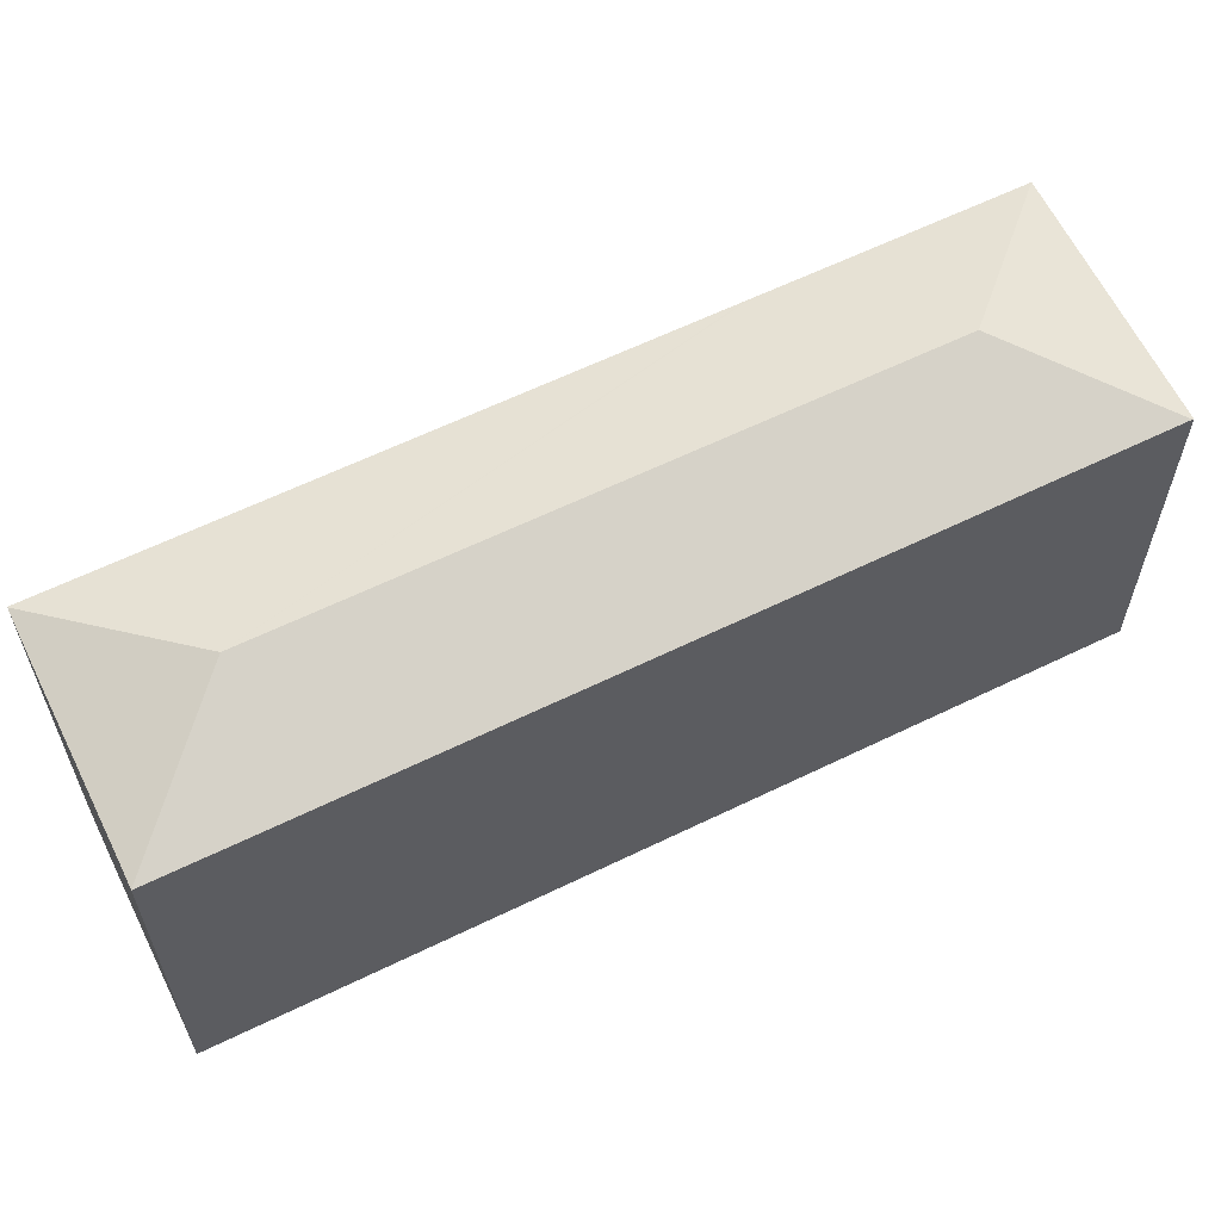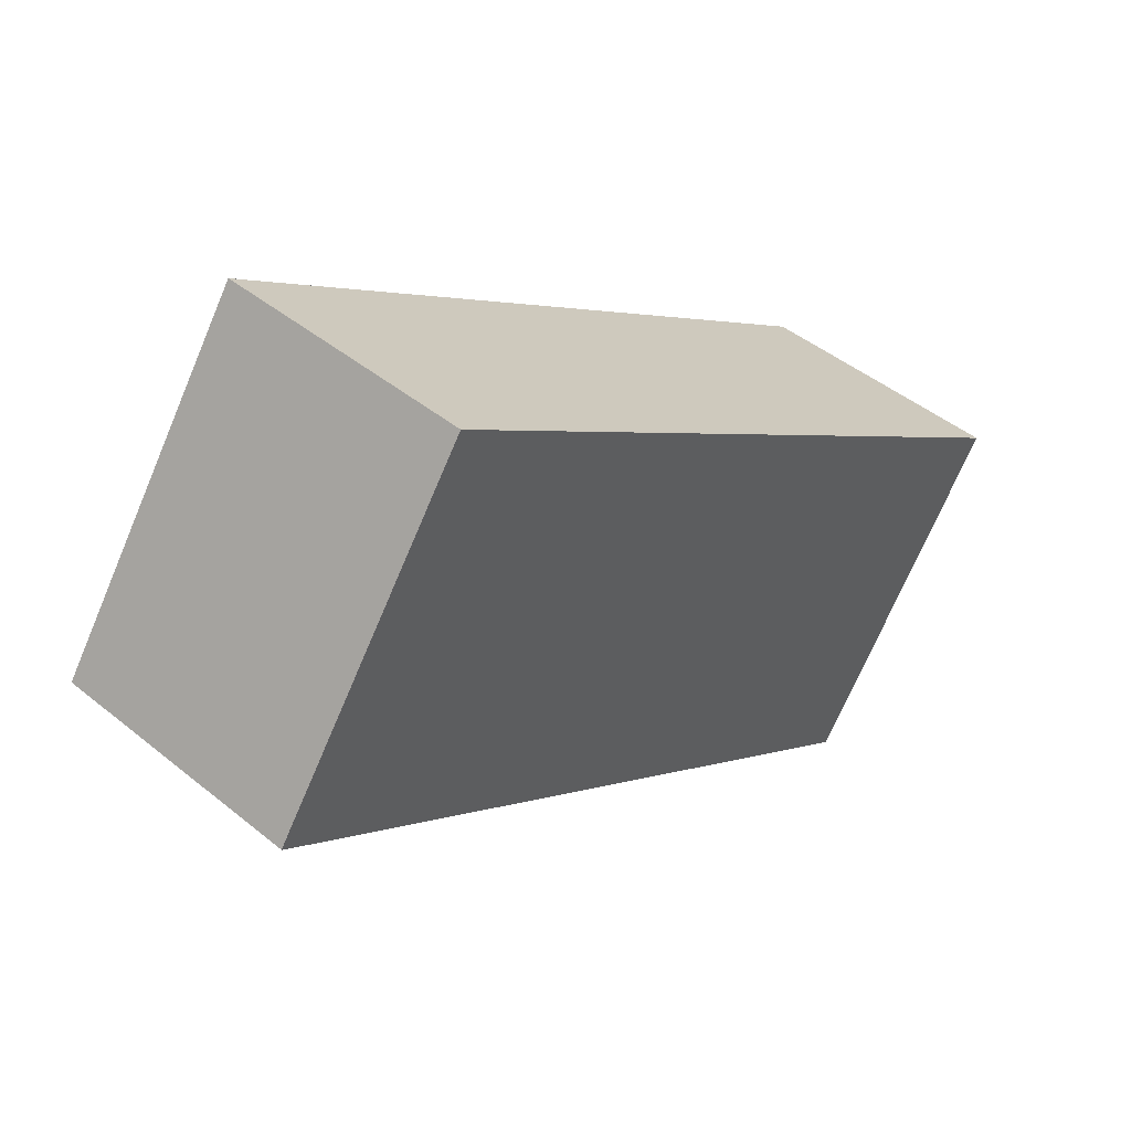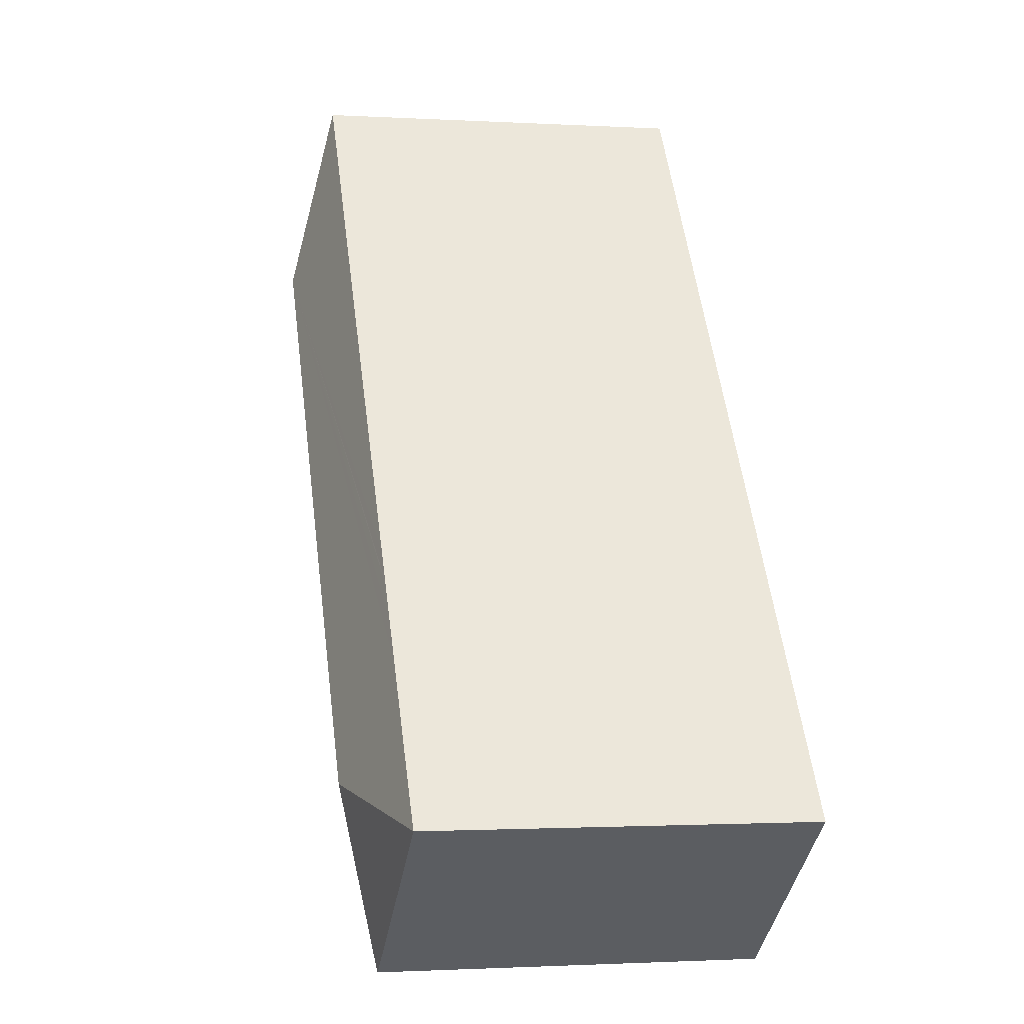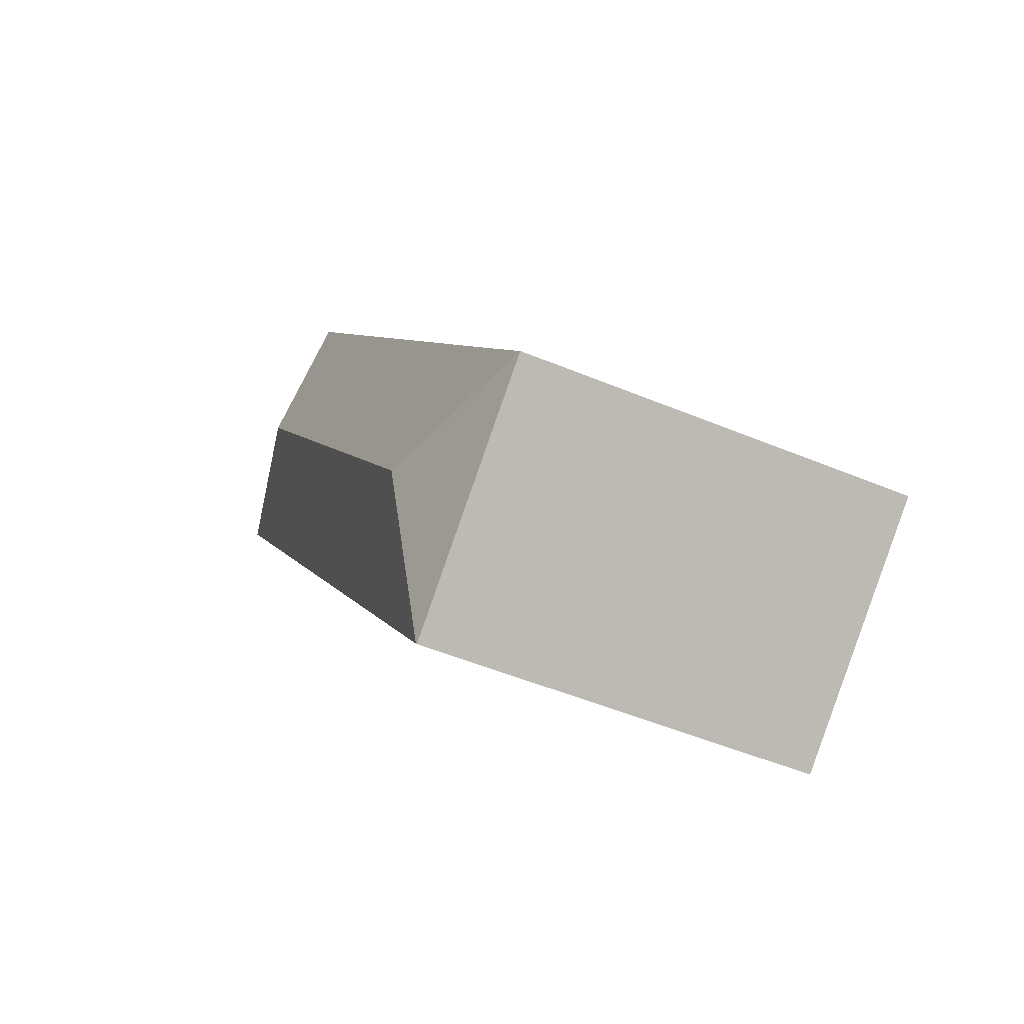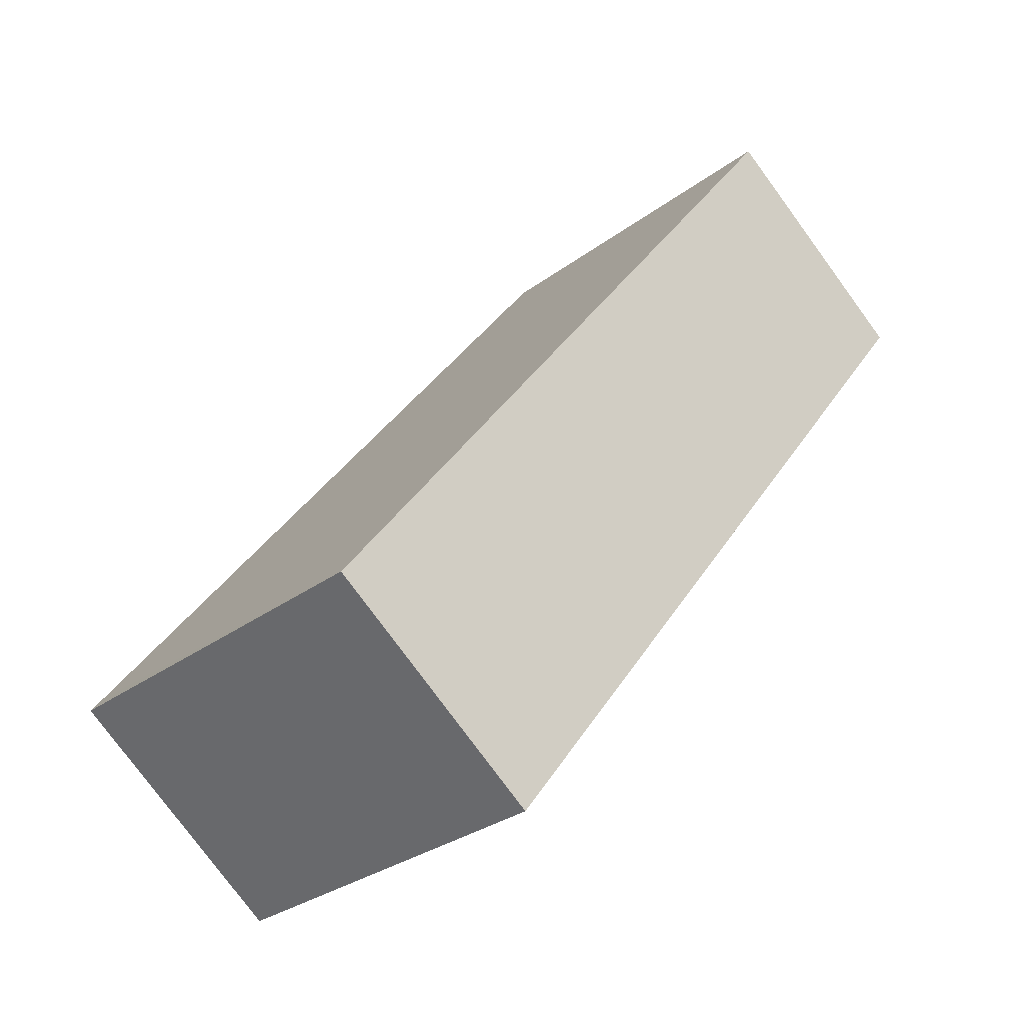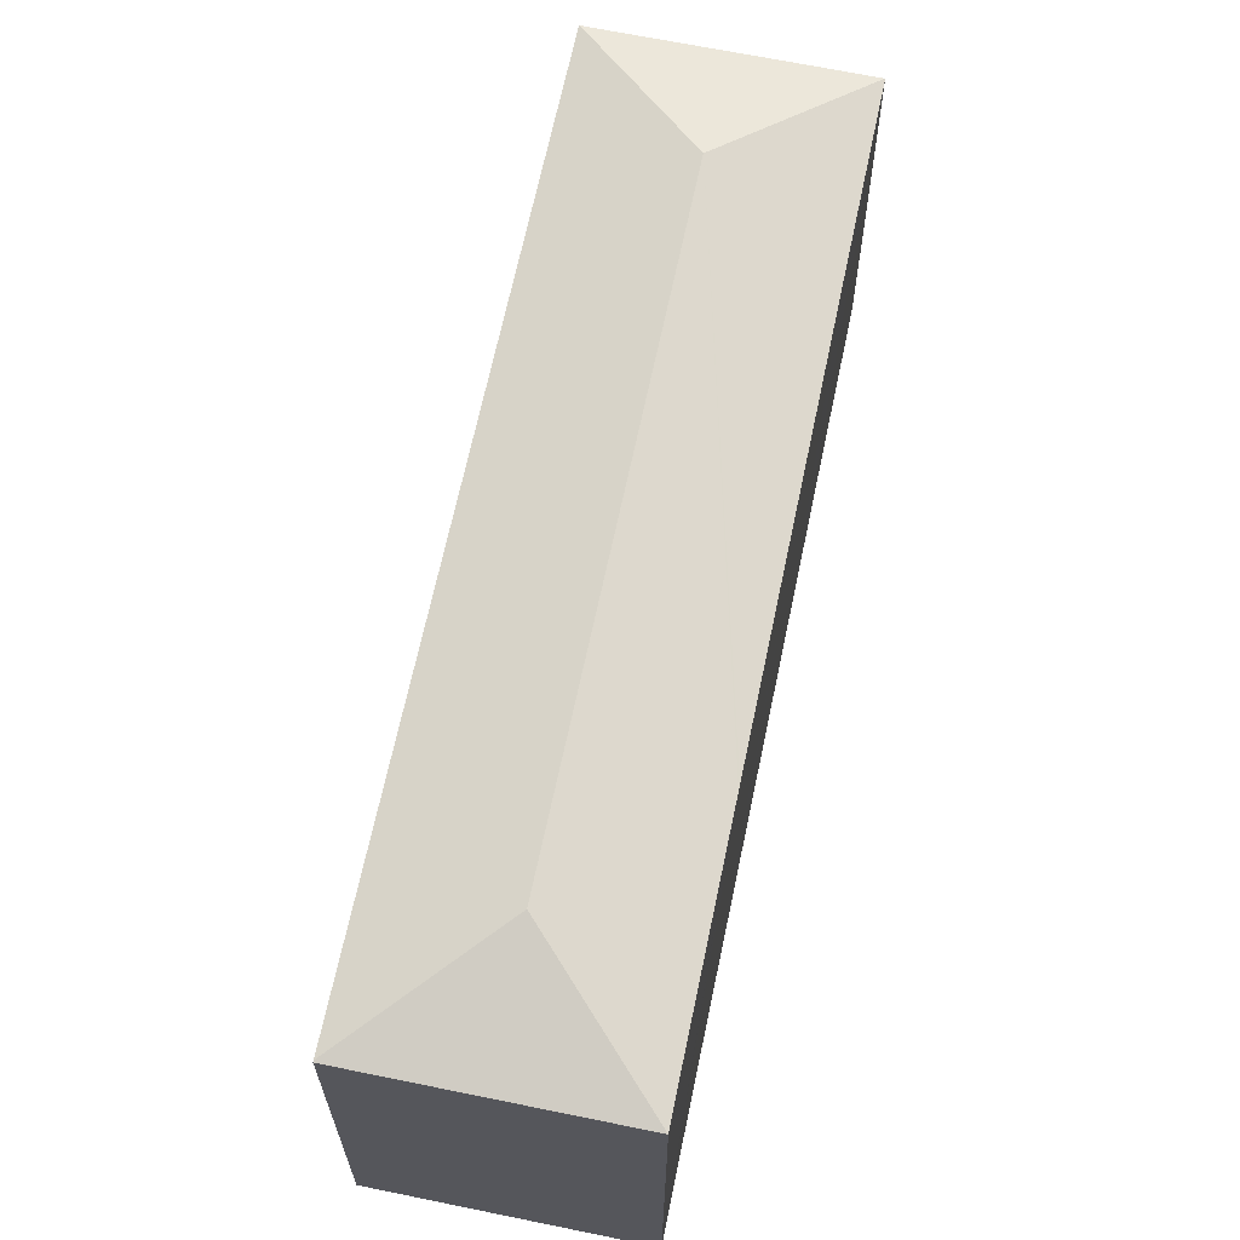
<metadata>
{"format":"obj","ext":"obj","renderer":"f3d","projection":"perspective","resolution":1024,"background":"white","views":[{"elev":62.6,"azim":100.9,"up":"+Y"},{"elev":-71.1,"azim":-23.0,"up":"+Z"},{"elev":-1.5,"azim":-101.9,"up":"+Z"},{"elev":-50.1,"azim":-114.7,"up":"+Z"},{"elev":-29.4,"azim":-42.2,"up":"+Z"},{"elev":65.7,"azim":-131.2,"up":"+Y"}]}
</metadata>
<code>
v  24.56 17.74 23.38
v  31.65 15.99 25.01
v  32.38 15.98 24.47
v  25.3 16 29.79
v  23.48 16 31.14
v  32.4 15.98 24.46
v  7.768 17.74 1.082
v  20.21 16 8.383
v  8.841 16.02 -6.624
v  7.846 16 -5.945
v  8.805 16 -6.672
v  0 16 9.795e-16
v  0.529 16 0.689
v  4.56 16 6.037
v  5.782 16 7.659
v  5.907 16 7.825
v  6.806 16 9.024
v  6.951 16 9.217
v  7.846 16 10.4
v  15.78 16 20.94
v  17.07 16 22.65
v  17.2 16 22.83
v  18.1 16 24.02
v  18.23 16 24.2
v  23.46 16 31.15
v  0 0 0
v  0.529 -4.219e-17 0.689
v  4.56 -3.697e-16 6.037
v  5.782 -4.69e-16 7.659
v  5.907 -4.791e-16 7.825
v  6.806 -5.526e-16 9.024
v  6.951 -5.644e-16 9.217
v  7.846 -6.371e-16 10.4
v  15.78 -1.282e-15 20.94
v  17.07 -1.387e-15 22.65
v  17.2 -1.398e-15 22.83
v  18.1 -1.471e-15 24.02
v  18.23 -1.482e-15 24.2
v  23.46 -1.908e-15 31.15
v  23.48 -1.907e-15 31.14
v  25.3 -1.824e-15 29.79
v  31.65 -1.532e-15 25.01
v  32.4 -1.498e-15 24.46
v  32.38 -1.498e-15 24.47
v  20.21 -5.133e-16 8.383
v  8.841 4.056e-16 -6.624
v  8.805 4.085e-16 -6.672
v  7.846 3.64e-16 -5.945
g defaultobject
f 1 2 3
f 2 1 4
f 4 1 5
f 1 3 6
f 7 8 9
f 8 7 1
f 8 1 6
f 10 9 11
f 9 10 7
f 7 10 12
f 12 13 7
f 14 7 13
f 1 7 14
f 15 1 14
f 16 1 15
f 17 1 16
f 18 1 17
f 19 1 18
f 20 1 19
f 21 1 20
f 22 1 21
f 23 1 22
f 24 1 23
f 25 1 24
f 5 1 25
f 26 13 12
f 13 26 14
f 14 26 15
f 15 26 16
f 16 26 27
f 16 27 17
f 17 27 28
f 17 28 18
f 18 28 19
f 19 28 20
f 20 28 29
f 20 29 30
f 20 30 31
f 20 31 32
f 20 32 33
f 20 33 34
f 20 34 21
f 21 34 22
f 22 34 23
f 23 34 24
f 24 34 25
f 25 34 35
f 25 35 36
f 25 36 37
f 25 37 38
f 25 38 39
f 25 4 5
f 4 25 39
f 4 39 2
f 2 39 40
f 2 40 41
f 2 41 42
f 42 3 2
f 3 42 6
f 6 42 43
f 43 42 44
f 43 8 6
f 8 43 45
f 8 45 9
f 9 45 46
f 9 46 11
f 11 46 47
f 10 26 12
f 26 10 11
f 26 11 48
f 48 11 47
f 38 40 39
f 44 45 43
f 45 44 42
f 45 42 41
f 45 41 40
f 45 40 38
f 45 38 37
f 45 37 36
f 45 36 35
f 45 35 34
f 45 34 33
f 45 33 46
f 46 33 32
f 46 32 30
f 46 30 29
f 46 29 28
f 46 28 27
f 46 27 26
f 46 26 48
f 46 48 47

</code>
